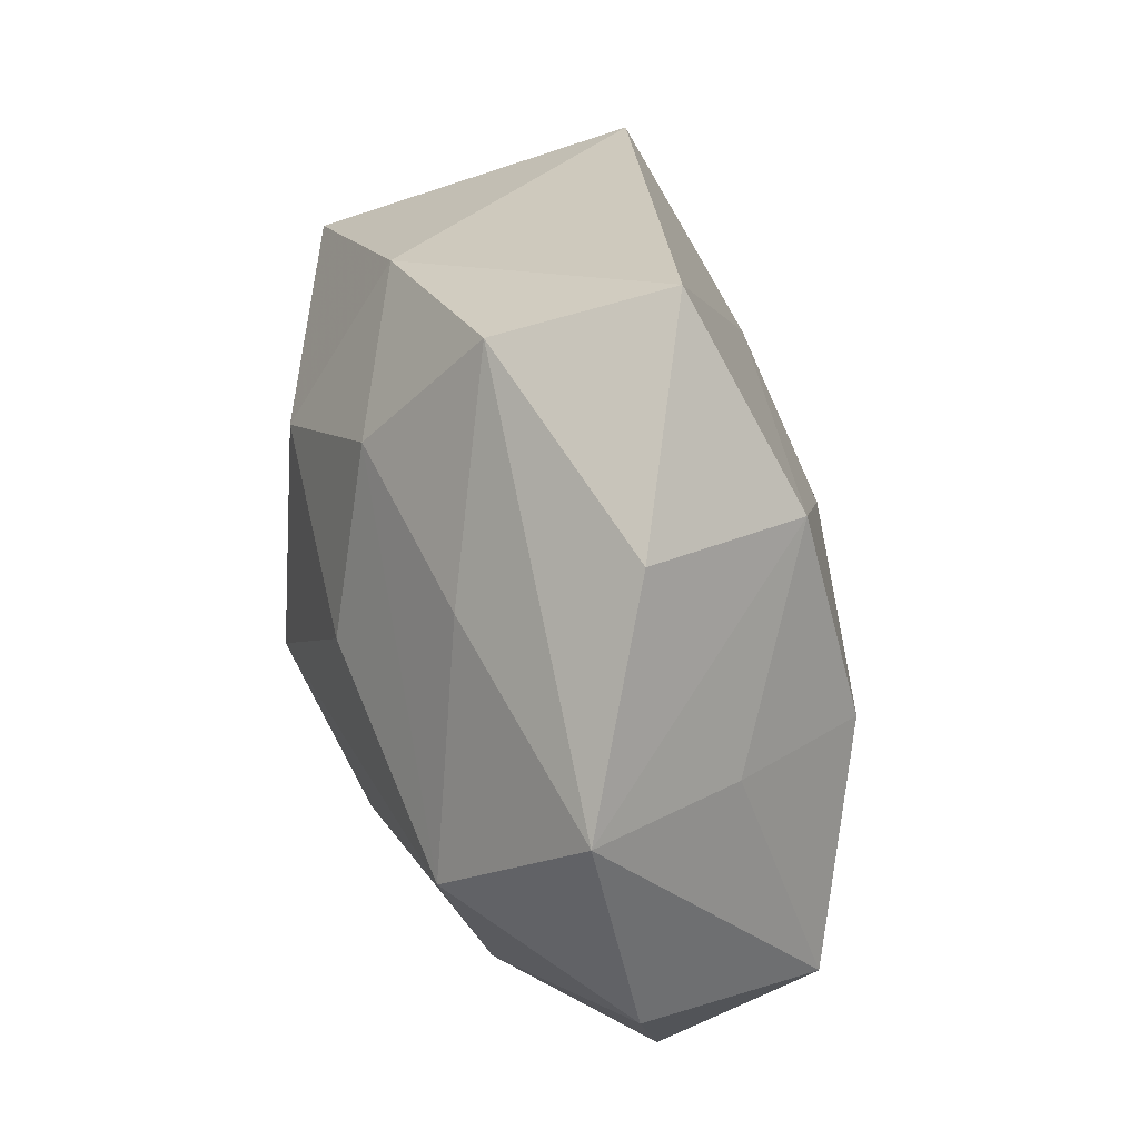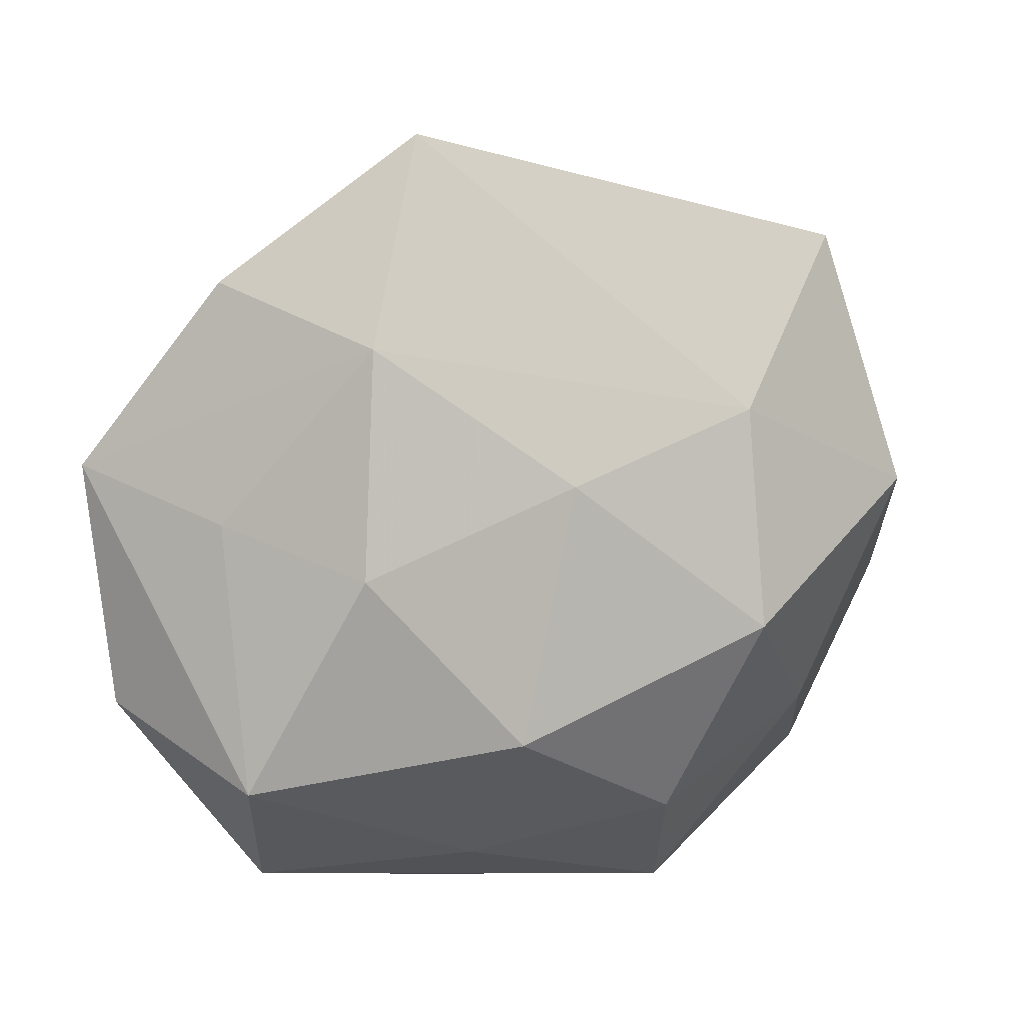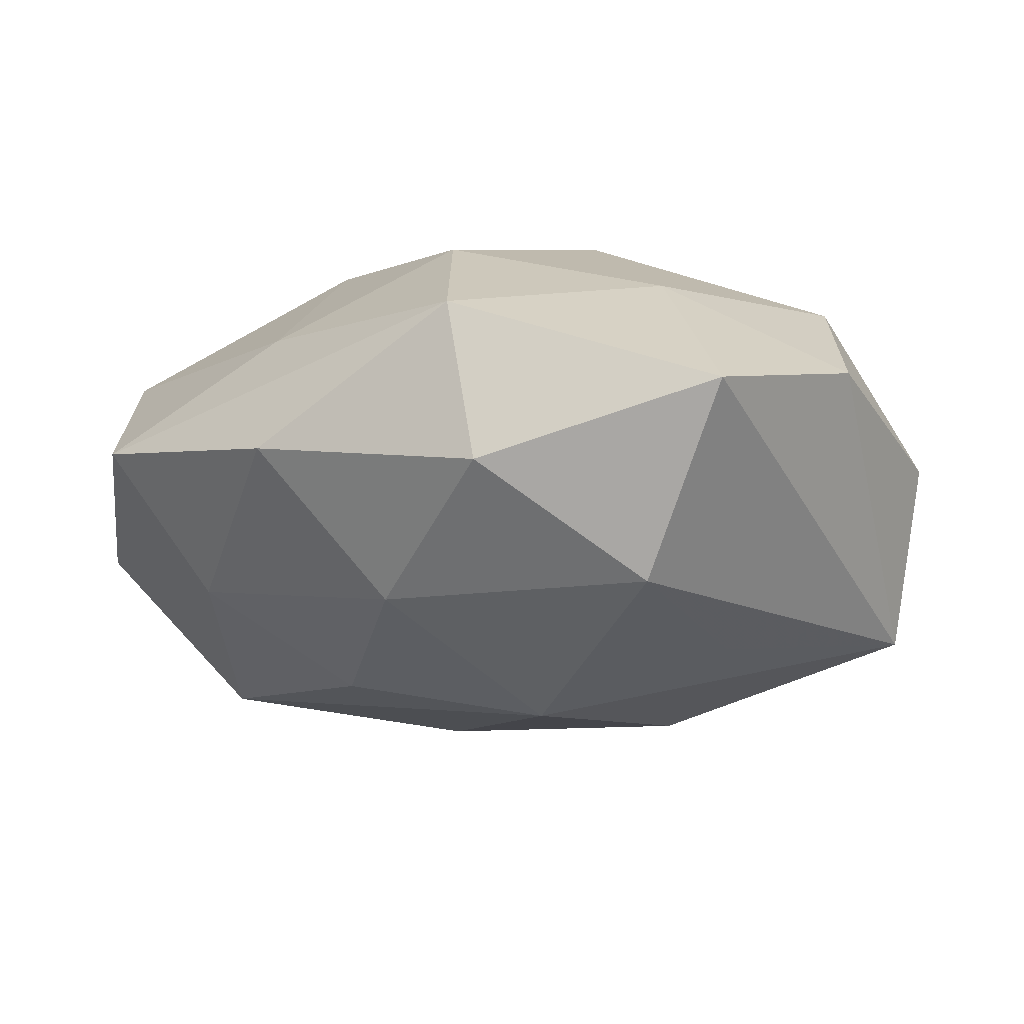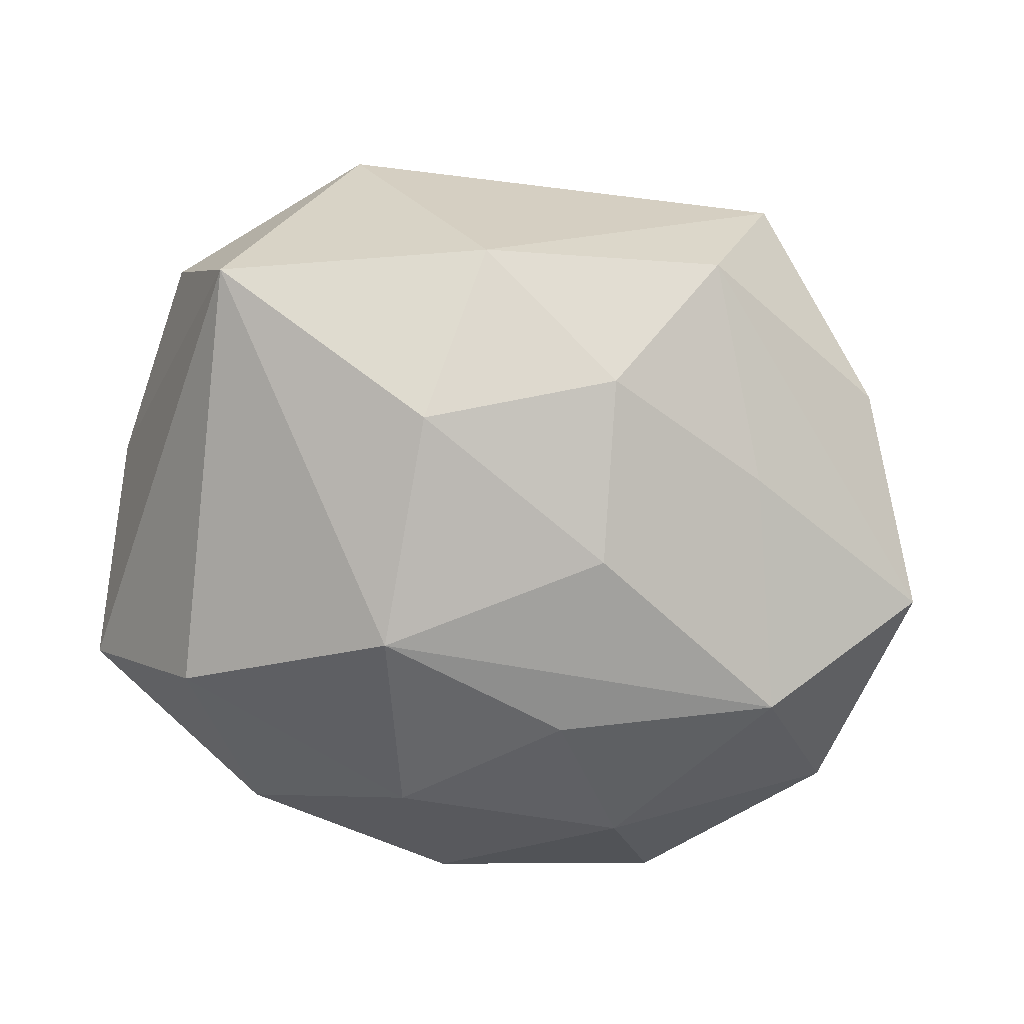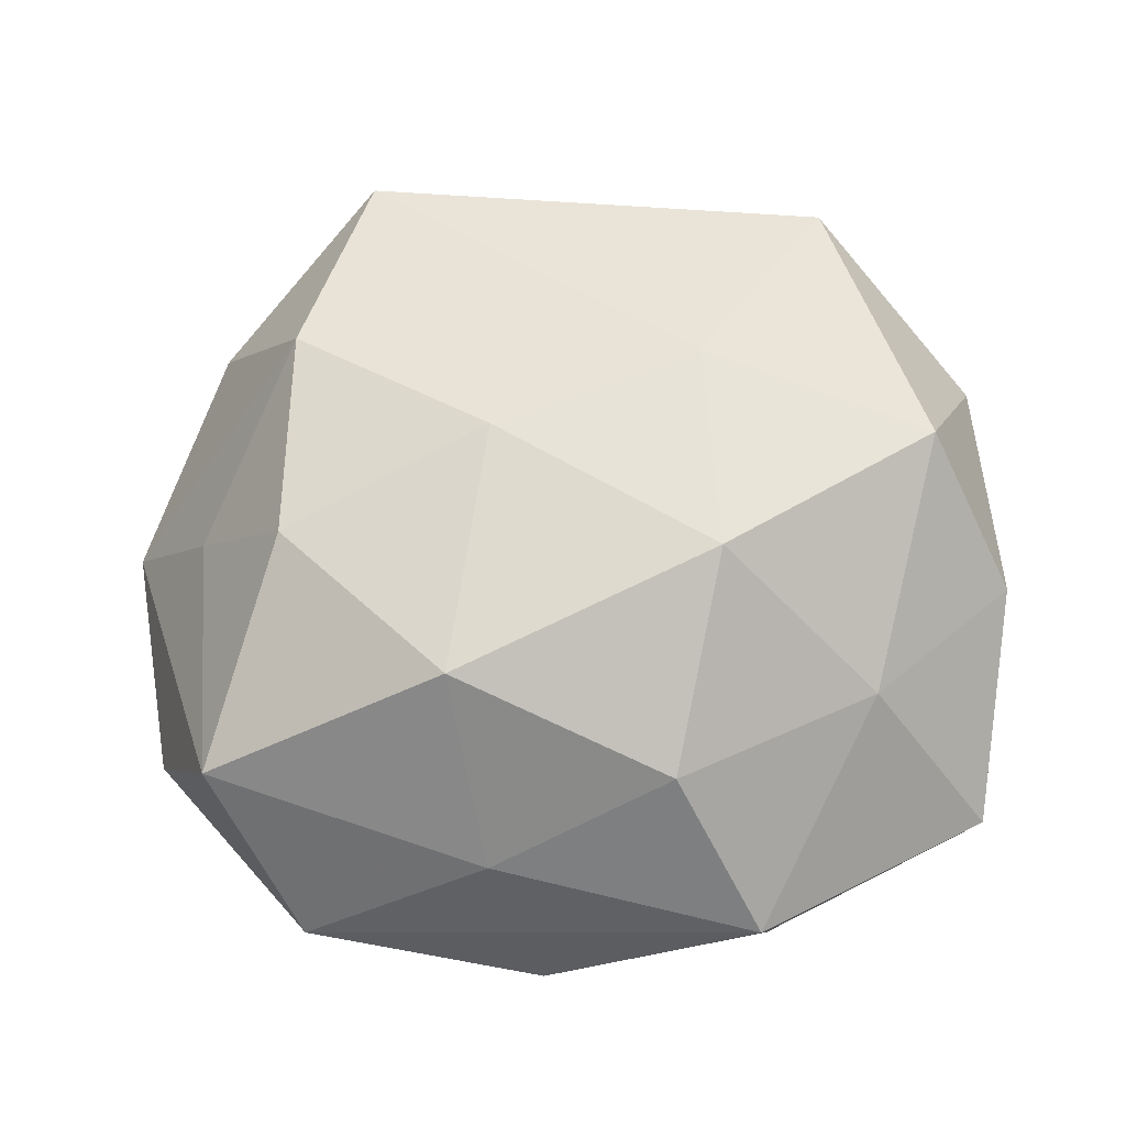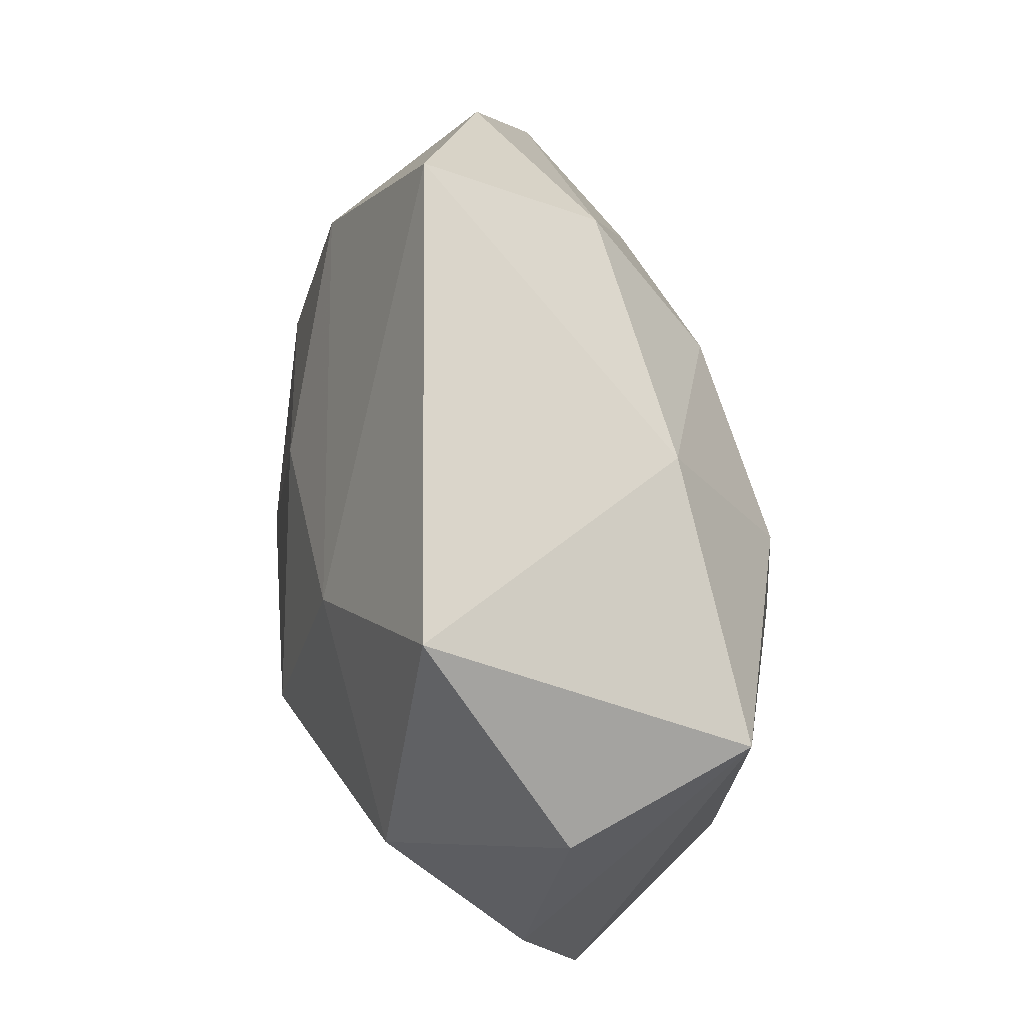
<metadata>
{"format":"obj","ext":"obj","renderer":"f3d","projection":"perspective","resolution":1024,"background":"white","views":[{"elev":40.6,"azim":-103.7,"up":"+Y"},{"elev":15.4,"azim":-30.0,"up":"+Y"},{"elev":-17.0,"azim":26.3,"up":"+Z"},{"elev":-76.4,"azim":158.4,"up":"+Z"},{"elev":74.6,"azim":-8.0,"up":"+Z"},{"elev":58.0,"azim":80.7,"up":"+Y"}]}
</metadata>
<code>
v -0.02545 -0.02531 -0.01368
v 0.02677 -0.001379 -0.02067
v 0.008249 -0.00998 -0.02799
v 0.01255 -0.0408 0.008582
v 0.01325 0.01444 -0.02506
v 0.01473 -0.039 -0.008048
v -0.01373 -0.01341 -0.02317
v -0.03522 0.03119 -0.001586
v 0.01323 0.0323 -0.01407
v -0.0006366 -0.02915 -0.01838
v -0.004832 0.025 -0.02053
v 0.01457 0.01691 0.02224
v 0.03725 0.005815 0.01936
v 0.0449 0.01478 0.001912
v -0.03013 0.004221 0.02067
v -0.00964 -0.04074 -0.003835
v 0.03851 -0.03153 -0.0007697
v 0.01303 -0.005319 0.02807
v -0.02637 0.02634 0.01569
v -0.0336 -0.03339 0.001251
v -0.04798 0.01185 -0.009374
v -0.03513 -0.00303 -0.02055
v -0.01533 -0.01392 0.02627
v 0.005539 -0.02633 0.02127
v 0.02722 -0.0247 -0.01867
v 0.04425 -0.008524 0.006358
v 0.03946 0.01995 -0.01684
v -0.007676 0.01162 0.02351
v -0.01384 -0.03105 0.0122
v 0.03034 0.03301 0.01372
v -0.01067 0.006609 -0.025
v -0.01644 0.046 0.006417
v -0.04087 -0.01807 0.01498
v -0.01157 0.03977 -0.01015
v -0.04726 -0.01295 -0.004463
v -0.03928 0.007952 0.006576
v 0.02737 -0.0195 0.01548
v -0.02444 0.01975 -0.01605
f 6 17 4
f 29 20 4
f 33 20 29
f 25 27 17
f 25 6 10
f 17 6 25
f 4 20 16
f 16 6 4
f 10 6 16
f 16 1 10
f 20 1 16
f 4 17 37
f 33 29 23
f 3 25 10
f 5 27 3
f 35 20 33
f 35 1 20
f 14 13 26
f 26 27 14
f 17 27 26
f 26 37 17
f 13 37 26
f 30 13 14
f 14 27 30
f 9 27 5
f 9 30 27
f 9 34 32
f 32 30 9
f 28 19 15
f 15 23 28
f 33 23 15
f 28 23 18
f 18 37 13
f 24 29 4
f 24 23 29
f 24 18 23
f 4 37 24
f 37 18 24
f 27 25 2
f 2 3 27
f 25 3 2
f 1 35 22
f 33 15 36
f 36 15 19
f 13 30 12
f 12 18 13
f 28 18 12
f 12 30 32
f 32 19 12
f 12 19 28
f 11 9 5
f 34 9 11
f 21 36 19
f 21 22 35
f 21 35 33
f 33 36 21
f 7 3 10
f 7 22 3
f 10 1 7
f 1 22 7
f 31 11 5
f 22 11 31
f 5 3 31
f 3 22 31
f 32 34 8
f 34 21 8
f 8 19 32
f 8 21 19
f 38 11 22
f 22 21 38
f 34 11 38
f 38 21 34

</code>
